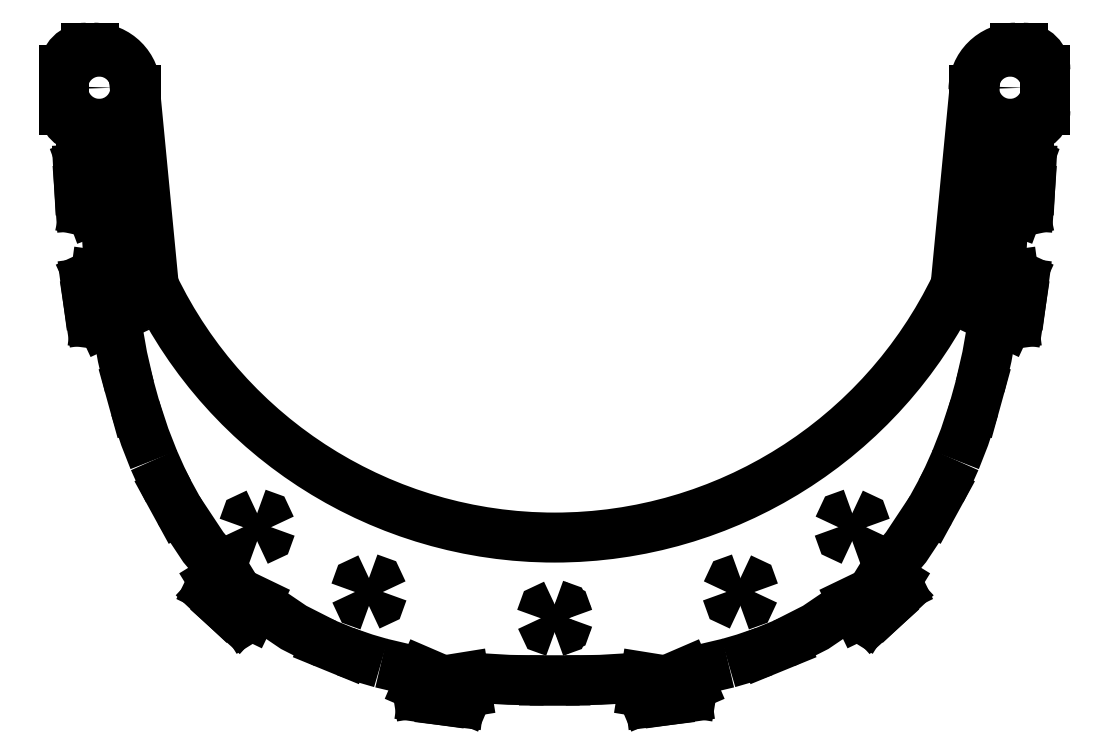
<metadata>
{"format":"dxf","ext":"dxf","renderer":"ezdxf+matplotlib","layout":"modelspace","background":"white","min_lineweight":24,"dpi":150}
</metadata>
<code>
0
SECTION
2
ENTITIES
0
ARC
8
0
10
-160
20
48.86
30
0
40
79.66
50
205.7
51
334.3
0
CIRCLE
8
0
10
-241.5
20
49.75
30
0
40
2.5
0
ARC
8
0
10
-242.5
20
49.41
30
0
40
7.5
50
0
51
90
0
ARC
8
0
10
-77.48
20
49.41
30
0
40
7.5
50
90
51
180
0
ARC
8
0
10
-243.8
20
52.91
30
0
40
4
50
90
51
180
0
ARC
8
0
10
-244.8
20
45.68
30
0
40
3
50
180
51
270
0
ARC
8
0
10
-76.12
20
52.91
30
0
40
4
50
0
51
90
0
CIRCLE
8
0
10
-78.41
20
49.75
30
0
40
2.5
0
ARC
8
0
10
-75.12
20
45.68
30
0
40
3
50
270
51
0
0
LINE
8
0
10
-242.8
20
56.91
30
0
11
-243.8
21
56.91
31
0
0
LINE
8
0
10
-158.1
20
-56.4
30
0
11
-160
21
-56.4
31
0
0
LINE
8
0
10
-144.2
20
-58.48
30
0
11
-143.8
21
-55.81
31
0
0
LINE
8
0
10
-143.9
20
-59.7
30
0
11
-144.2
21
-59.03
31
0
0
LINE
8
0
10
-139.8
20
-59.93
30
0
11
-142.8
21
-60.3
31
0
0
LINE
8
0
10
-235
20
47.75
30
0
11
-231.8
21
14.32
31
0
0
LINE
8
0
10
-242.8
20
56.91
30
0
11
-242.5
21
56.91
31
0
0
LINE
8
0
10
-83.81
20
-3.804
30
0
11
-84.83
21
-7.494
31
0
0
LINE
8
0
10
-90.8
20
-22.5
30
0
11
-92.64
21
-25.86
31
0
0
LINE
8
0
10
-135.4
20
-57.89
30
0
11
-135.5
21
-58.61
31
0
0
LINE
8
0
10
-136.5
20
-54.9
30
0
11
-135.4
21
-57.34
31
0
0
LINE
8
0
10
-139.8
20
-59.93
30
0
11
-136.3
21
-59.45
31
0
0
LINE
8
0
10
-105.4
20
-44.67
30
0
11
-106.6
21
-42.26
31
0
0
LINE
8
0
10
-104.5
20
-45.47
30
0
11
-105.1
21
-45.08
31
0
0
LINE
8
0
10
-101
20
-43.34
30
0
11
-103.3
21
-45.36
31
0
0
LINE
8
0
10
-98.53
20
-39.09
30
0
11
-98.21
21
-39.75
31
0
0
LINE
8
0
10
-101.2
20
-37.29
30
0
11
-98.9
21
-38.68
31
0
0
LINE
8
0
10
-101
20
-43.34
30
0
11
-98.44
21
-40.93
31
0
0
LINE
8
0
10
-77.11
20
27.55
30
0
11
-79.62
21
28.49
31
0
0
LINE
8
0
10
-75.85
20
27.66
30
0
11
-76.55
21
27.51
31
0
0
LINE
8
0
10
-74.84
20
31.58
30
0
11
-75.06
21
28.57
31
0
0
LINE
8
0
10
-75.99
20
36.37
30
0
11
-75.31
21
36.12
31
0
0
LINE
8
0
10
-79.14
20
35.84
30
0
11
-76.55
21
36.41
31
0
0
LINE
8
0
10
-74.84
20
31.58
30
0
11
-74.66
21
35.11
31
0
0
LINE
8
0
10
-79.04
20
7.468
30
0
11
-81.46
21
8.595
31
0
0
LINE
8
0
10
-77.77
20
7.476
30
0
11
-78.49
21
7.383
31
0
0
LINE
8
0
10
-76.46
20
11.3
30
0
11
-76.91
21
8.318
31
0
0
LINE
8
0
10
-77.22
20
16.16
30
0
11
-76.56
21
15.86
31
0
0
LINE
8
0
10
-80.41
20
15.89
30
0
11
-77.78
21
16.25
31
0
0
LINE
8
0
10
-76.46
20
11.3
30
0
11
-75.99
21
14.8
31
0
0
LINE
8
0
10
-118.9
20
-49.78
30
0
11
-122.5
21
-51.22
31
0
0
LINE
8
0
10
-235
20
49.41
30
0
11
-235
21
47.75
31
0
0
LINE
8
0
10
-84.98
20
47.75
30
0
11
-88.19
21
14.32
31
0
0
LINE
8
0
10
-84.98
20
49.41
30
0
11
-84.98
21
47.75
31
0
0
LINE
8
0
10
-247.8
20
52.91
30
0
11
-247.8
21
45.68
31
0
0
LINE
8
0
10
-244.8
20
42.68
30
0
11
-244.2
21
42.68
31
0
0
LINE
8
0
10
-77.12
20
56.91
30
0
11
-77.48
21
56.91
31
0
0
LINE
8
0
10
-77.12
20
56.91
30
0
11
-76.12
21
56.91
31
0
0
LINE
8
0
10
-72.12
20
52.91
30
0
11
-72.12
21
45.68
31
0
0
LINE
8
0
10
-75.12
20
42.68
30
0
11
-75.79
21
42.68
31
0
0
LINE
8
0
10
-201
20
-49.78
30
0
11
-197.5
21
-51.22
31
0
0
LINE
8
0
10
-161.9
20
-56.4
30
0
11
-160
21
-56.4
31
0
0
LINE
8
0
10
-243.5
20
11.3
30
0
11
-244
21
14.8
31
0
0
LINE
8
0
10
-239.5
20
15.89
30
0
11
-242.2
21
16.25
31
0
0
LINE
8
0
10
-242.7
20
16.16
30
0
11
-243.4
21
15.86
31
0
0
LINE
8
0
10
-243.5
20
11.3
30
0
11
-243
21
8.318
31
0
0
LINE
8
0
10
-242.2
20
7.476
30
0
11
-241.5
21
7.383
31
0
0
LINE
8
0
10
-240.9
20
7.468
30
0
11
-238.5
21
8.595
31
0
0
LINE
8
0
10
-245.1
20
31.58
30
0
11
-245.3
21
35.11
31
0
0
LINE
8
0
10
-240.8
20
35.84
30
0
11
-243.4
21
36.41
31
0
0
LINE
8
0
10
-244
20
36.37
30
0
11
-244.6
21
36.12
31
0
0
LINE
8
0
10
-245.1
20
31.58
30
0
11
-244.9
21
28.57
31
0
0
LINE
8
0
10
-244.1
20
27.66
30
0
11
-243.4
21
27.51
31
0
0
LINE
8
0
10
-242.8
20
27.55
30
0
11
-240.3
21
28.49
31
0
0
LINE
8
0
10
-218.9
20
-43.34
30
0
11
-221.5
21
-40.93
31
0
0
LINE
8
0
10
-218.8
20
-37.29
30
0
11
-221.1
21
-38.68
31
0
0
LINE
8
0
10
-221.4
20
-39.09
30
0
11
-221.7
21
-39.75
31
0
0
LINE
8
0
10
-218.9
20
-43.34
30
0
11
-216.7
21
-45.36
31
0
0
LINE
8
0
10
-215.5
20
-45.47
30
0
11
-214.9
21
-45.08
31
0
0
LINE
8
0
10
-214.5
20
-44.67
30
0
11
-213.4
21
-42.26
31
0
0
LINE
8
0
10
-180.1
20
-59.93
30
0
11
-183.6
21
-59.45
31
0
0
LINE
8
0
10
-183.5
20
-54.9
30
0
11
-184.5
21
-57.34
31
0
0
LINE
8
0
10
-184.6
20
-57.89
30
0
11
-184.5
21
-58.61
31
0
0
LINE
8
0
10
-180.1
20
-59.93
30
0
11
-177.1
21
-60.3
31
0
0
LINE
8
0
10
-176.1
20
-59.7
30
0
11
-175.8
21
-59.03
31
0
0
LINE
8
0
10
-175.7
20
-58.48
30
0
11
-176.2
21
-55.81
31
0
0
LINE
8
0
10
-229.2
20
-22.5
30
0
11
-227.3
21
-25.86
31
0
0
LINE
8
0
10
-236.1
20
-3.804
30
0
11
-235.1
21
-7.494
31
0
0
LWPOLYLINE
8
0
90
        3
70
   128
43
0
10
-160
20
-42.76
10
-158.1
20
-43.66
10
-157.5
20
-45.26
0
LWPOLYLINE
8
0
90
        3
70
   128
43
0
10
-157.5
20
-45.26
10
-158.4
20
-47.18
10
-160
20
-47.76
0
LWPOLYLINE
8
0
90
        3
70
   128
43
0
10
-143.8
20
-55.81
10
-151.8
20
-56.29
10
-158.1
20
-56.4
0
LWPOLYLINE
8
0
90
        3
70
   128
43
0
10
-144.2
20
-59.03
10
-144.2
20
-58.73
10
-144.2
20
-58.48
0
LWPOLYLINE
8
0
90
        3
70
   128
43
0
10
-142.8
20
-60.3
10
-143.5
20
-60.13
10
-143.9
20
-59.7
0
LWPOLYLINE
8
0
90
        3
70
   128
43
0
10
-126.7
20
-43.05
10
-128.6
20
-42.15
10
-129.2
20
-40.55
0
LWPOLYLINE
8
0
90
        3
70
   128
43
0
10
-124.2
20
-40.55
10
-125.1
20
-42.47
10
-126.7
20
-43.05
0
LWPOLYLINE
8
0
90
        3
70
   128
43
0
10
-126.7
20
-38.05
10
-124.8
20
-38.95
10
-124.2
20
-40.55
0
LWPOLYLINE
8
0
90
        3
70
   128
43
0
10
-129.2
20
-40.55
10
-128.3
20
-38.63
10
-126.7
20
-38.05
0
LWPOLYLINE
8
0
90
        3
70
   128
43
0
10
-242.2
20
16.25
10
-242.5
20
16.24
10
-242.7
20
16.16
0
LWPOLYLINE
8
0
90
        3
70
   128
43
0
10
-243.4
20
15.86
10
-243.9
20
15.36
10
-244
20
14.8
0
LWPOLYLINE
8
0
90
        3
70
   128
43
0
10
-243
20
8.318
10
-242.7
20
7.702
10
-242.2
20
7.476
0
LWPOLYLINE
8
0
90
        3
70
   128
43
0
10
-241.5
20
7.383
10
-241.2
20
7.392
10
-240.9
20
7.468
0
LWPOLYLINE
8
0
90
        3
70
   128
43
0
10
-243.4
20
36.41
10
-243.7
20
36.42
10
-244
20
36.37
0
LWPOLYLINE
8
0
90
        3
70
   128
43
0
10
-244.6
20
36.12
10
-245.2
20
35.66
10
-245.3
20
35.11
0
LWPOLYLINE
8
0
90
        3
70
   128
43
0
10
-244.9
20
28.57
10
-244.6
20
27.93
10
-244.1
20
27.66
0
LWPOLYLINE
8
0
90
        3
70
   128
43
0
10
-243.4
20
27.51
10
-243.1
20
27.5
10
-242.8
20
27.55
0
LWPOLYLINE
8
0
90
        3
70
   128
43
0
10
-221.1
20
-38.68
10
-221.3
20
-38.89
10
-221.4
20
-39.09
0
LWPOLYLINE
8
0
90
        3
70
   128
43
0
10
-221.7
20
-39.75
10
-221.8
20
-40.45
10
-221.5
20
-40.93
0
LWPOLYLINE
8
0
90
        3
70
   128
43
0
10
-216.7
20
-45.36
10
-216
20
-45.62
10
-215.5
20
-45.47
0
LWPOLYLINE
8
0
90
        3
70
   128
43
0
10
-214.9
20
-45.08
10
-214.6
20
-44.88
10
-214.5
20
-44.67
0
LWPOLYLINE
8
0
90
        3
70
   128
43
0
10
-184.5
20
-57.34
10
-184.6
20
-57.65
10
-184.6
20
-57.89
0
LWPOLYLINE
8
0
90
        3
70
   128
43
0
10
-184.5
20
-58.61
10
-184.1
20
-59.22
10
-183.6
20
-59.45
0
LWPOLYLINE
8
0
90
        3
70
   128
43
0
10
-177.1
20
-60.3
10
-176.4
20
-60.13
10
-176.1
20
-59.7
0
LWPOLYLINE
8
0
90
        3
70
   128
43
0
10
-175.8
20
-59.03
10
-175.7
20
-58.73
10
-175.7
20
-58.48
0
LWPOLYLINE
8
0
90
        3
70
   128
43
0
10
-106.7
20
-31.45
10
-108.6
20
-30.55
10
-109.2
20
-28.95
0
LWPOLYLINE
8
0
90
        3
70
   128
43
0
10
-104.2
20
-28.95
10
-105.1
20
-30.87
10
-106.7
20
-31.45
0
LWPOLYLINE
8
0
90
        3
70
   128
43
0
10
-106.7
20
-26.45
10
-104.8
20
-27.35
10
-104.2
20
-28.95
0
LWPOLYLINE
8
0
90
        3
70
   128
43
0
10
-109.2
20
-28.95
10
-108.3
20
-27.03
10
-106.7
20
-26.45
0
LWPOLYLINE
8
0
90
        3
70
   128
43
0
10
-128.9
20
-53.28
10
-133.1
20
-54.28
10
-136.5
20
-54.9
0
LWPOLYLINE
8
0
90
        3
70
   128
43
0
10
-122.5
20
-51.22
10
-126
20
-52.45
10
-128.9
20
-53.28
0
LWPOLYLINE
8
0
90
        3
70
   128
43
0
10
-106.6
20
-42.36
10
-113.2
20
-46.89
10
-118.9
20
-49.78
0
LWPOLYLINE
8
0
90
        3
70
   128
43
0
10
-240.9
20
38.14
10
-242
20
41.19
10
-244.2
20
42.68
0
LWPOLYLINE
8
0
90
        3
70
   128
43
0
10
-240.8
20
35.84
10
-240.9
20
37.13
10
-240.9
20
38.14
0
LWPOLYLINE
8
0
90
        3
70
   128
43
0
10
-240.5
20
28.43
10
-240
20
21.4
10
-239.5
20
15.89
0
LWPOLYLINE
8
0
90
        3
70
   128
43
0
10
-238.6
20
8.537
10
-237.4
20
1.591
10
-236.1
20
-3.804
0
LWPOLYLINE
8
0
90
        3
70
   128
43
0
10
-235.1
20
-7.494
10
-233.4
20
-12.81
10
-231.8
20
-16.92
0
LWPOLYLINE
8
0
90
        3
70
   128
43
0
10
-231.8
20
-16.92
10
-230.4
20
-20.07
10
-229.2
20
-22.5
0
LWPOLYLINE
8
0
90
        3
70
   128
43
0
10
-227.3
20
-25.86
10
-222.9
20
-32.54
10
-218.9
20
-37.33
0
LWPOLYLINE
8
0
90
        3
70
   128
43
0
10
-213.4
20
-42.36
10
-206.7
20
-46.89
10
-201
20
-49.78
0
LWPOLYLINE
8
0
90
        3
70
   128
43
0
10
-197.5
20
-51.22
10
-193.9
20
-52.45
10
-191.1
20
-53.28
0
LWPOLYLINE
8
0
90
        3
70
   128
43
0
10
-191.1
20
-53.28
10
-186.8
20
-54.28
10
-183.5
20
-54.9
0
LWPOLYLINE
8
0
90
        3
70
   128
43
0
10
-176.2
20
-55.81
10
-168.2
20
-56.29
10
-161.9
20
-56.4
0
LWPOLYLINE
8
0
90
        3
70
   128
43
0
10
-92.64
20
-25.86
10
-97.06
20
-32.54
10
-101.1
20
-37.33
0
LWPOLYLINE
8
0
90
        3
70
   128
43
0
10
-88.19
20
-16.92
10
-89.6
20
-20.07
10
-90.8
20
-22.5
0
LWPOLYLINE
8
0
90
        3
70
   128
43
0
10
-84.83
20
-7.494
10
-86.58
20
-12.81
10
-88.19
20
-16.92
0
LWPOLYLINE
8
0
90
        3
70
   128
43
0
10
-81.34
20
8.537
10
-82.57
20
1.591
10
-83.81
20
-3.804
0
LWPOLYLINE
8
0
90
        3
70
   128
43
0
10
-79.46
20
28.43
10
-79.91
20
21.4
10
-80.41
20
15.89
0
LWPOLYLINE
8
0
90
        3
70
   128
43
0
10
-79.14
20
35.84
10
-79.1
20
37.13
10
-79.07
20
38.14
0
LWPOLYLINE
8
0
90
        3
70
   128
43
0
10
-79.07
20
38.14
10
-77.91
20
41.19
10
-75.79
20
42.68
0
LWPOLYLINE
8
0
90
        3
70
   128
43
0
10
-135.5
20
-58.61
10
-135.8
20
-59.22
10
-136.3
20
-59.45
0
LWPOLYLINE
8
0
90
        3
70
   128
43
0
10
-135.4
20
-57.34
10
-135.3
20
-57.65
10
-135.4
20
-57.89
0
LWPOLYLINE
8
0
90
        3
70
   128
43
0
10
-105.1
20
-45.08
10
-105.3
20
-44.88
10
-105.4
20
-44.67
0
LWPOLYLINE
8
0
90
        3
70
   128
43
0
10
-103.3
20
-45.36
10
-103.9
20
-45.62
10
-104.5
20
-45.47
0
LWPOLYLINE
8
0
90
        3
70
   128
43
0
10
-98.21
20
-39.75
10
-98.14
20
-40.45
10
-98.44
20
-40.93
0
LWPOLYLINE
8
0
90
        3
70
   128
43
0
10
-98.9
20
-38.68
10
-98.66
20
-38.89
10
-98.53
20
-39.09
0
LWPOLYLINE
8
0
90
        3
70
   128
43
0
10
-76.55
20
27.51
10
-76.87
20
27.5
10
-77.11
20
27.55
0
LWPOLYLINE
8
0
90
        3
70
   128
43
0
10
-75.06
20
28.57
10
-75.35
20
27.93
10
-75.85
20
27.66
0
LWPOLYLINE
8
0
90
        3
70
   128
43
0
10
-75.31
20
36.12
10
-74.77
20
35.66
10
-74.66
20
35.11
0
LWPOLYLINE
8
0
90
        3
70
   128
43
0
10
-76.55
20
36.41
10
-76.23
20
36.42
10
-75.99
20
36.37
0
LWPOLYLINE
8
0
90
        3
70
   128
43
0
10
-78.49
20
7.383
10
-78.8
20
7.392
10
-79.04
20
7.468
0
LWPOLYLINE
8
0
90
        3
70
   128
43
0
10
-76.91
20
8.318
10
-77.26
20
7.702
10
-77.77
20
7.476
0
LWPOLYLINE
8
0
90
        3
70
   128
43
0
10
-76.56
20
15.86
10
-76.07
20
15.36
10
-75.99
20
14.8
0
LWPOLYLINE
8
0
90
        3
70
   128
43
0
10
-77.78
20
16.25
10
-77.46
20
16.24
10
-77.22
20
16.16
0
LWPOLYLINE
8
0
90
        3
70
   128
43
0
10
-210.8
20
-28.95
10
-211.7
20
-27.03
10
-213.3
20
-26.45
0
LWPOLYLINE
8
0
90
        3
70
   128
43
0
10
-213.3
20
-26.45
10
-215.2
20
-27.35
10
-215.8
20
-28.95
0
LWPOLYLINE
8
0
90
        3
70
   128
43
0
10
-215.8
20
-28.95
10
-214.9
20
-30.87
10
-213.3
20
-31.45
0
LWPOLYLINE
8
0
90
        3
70
   128
43
0
10
-213.3
20
-31.45
10
-211.3
20
-30.55
10
-210.8
20
-28.95
0
LWPOLYLINE
8
0
90
        3
70
   128
43
0
10
-190.7
20
-40.55
10
-191.6
20
-38.63
10
-193.2
20
-38.05
0
LWPOLYLINE
8
0
90
        3
70
   128
43
0
10
-193.2
20
-38.05
10
-195.2
20
-38.95
10
-195.7
20
-40.55
0
LWPOLYLINE
8
0
90
        3
70
   128
43
0
10
-195.7
20
-40.55
10
-194.8
20
-42.47
10
-193.2
20
-43.05
0
LWPOLYLINE
8
0
90
        3
70
   128
43
0
10
-193.2
20
-43.05
10
-191.3
20
-42.15
10
-190.7
20
-40.55
0
LWPOLYLINE
8
0
90
        3
70
   128
43
0
10
-157.5
20
-45.26
10
-158.4
20
-43.34
10
-160
20
-42.76
0
LWPOLYLINE
8
0
90
        3
70
   128
43
0
10
-160
20
-42.76
10
-161.9
20
-43.66
10
-162.5
20
-45.26
0
LWPOLYLINE
8
0
90
        3
70
   128
43
0
10
-162.5
20
-45.26
10
-161.6
20
-47.18
10
-160
20
-47.76
0
LWPOLYLINE
8
0
90
        3
70
   128
43
0
10
-160
20
-47.76
10
-158.1
20
-46.86
10
-157.5
20
-45.26
0
POINT
8
0
10
-160
20
-29.4
30
0
0
POINT
8
0
10
-200.1
20
-20.29
30
0
0
POINT
8
0
10
-119.8
20
-20.29
30
0
0
ENDSEC
0
EOF

</code>
